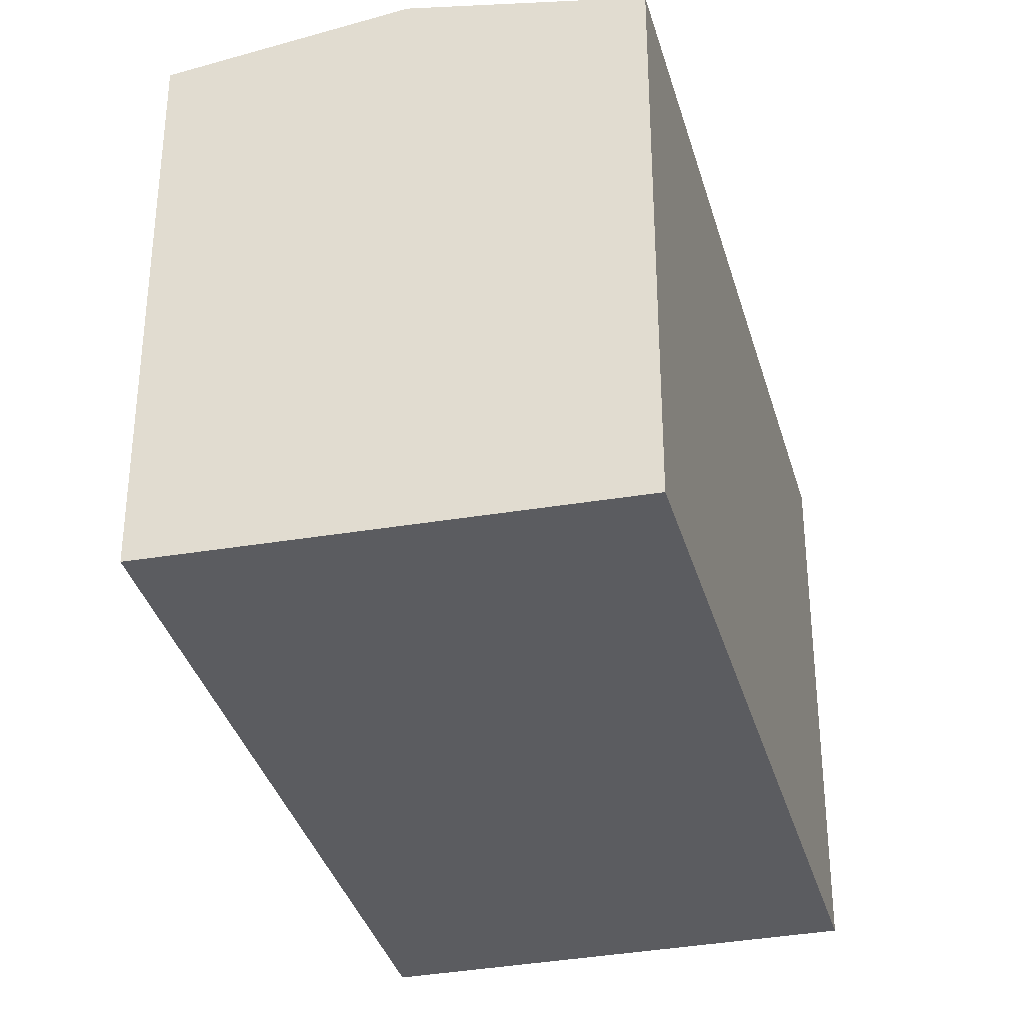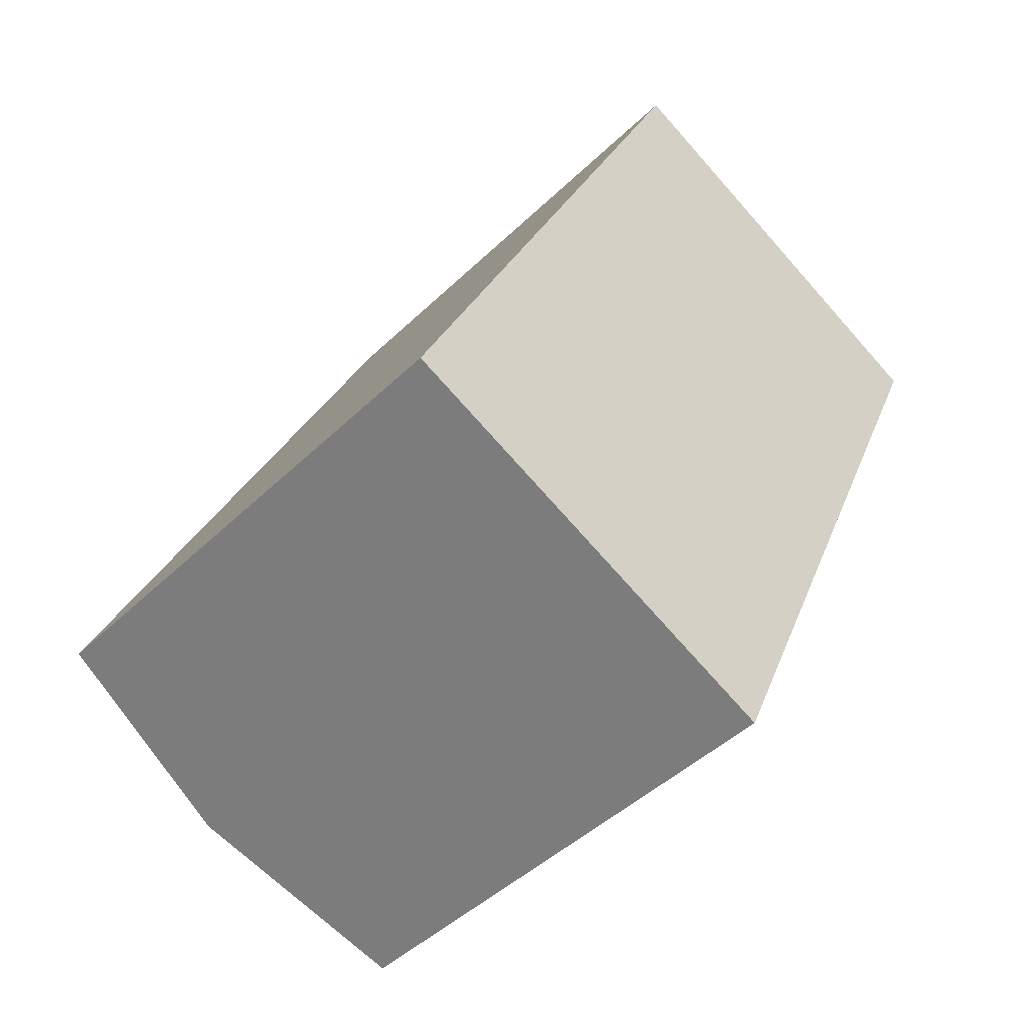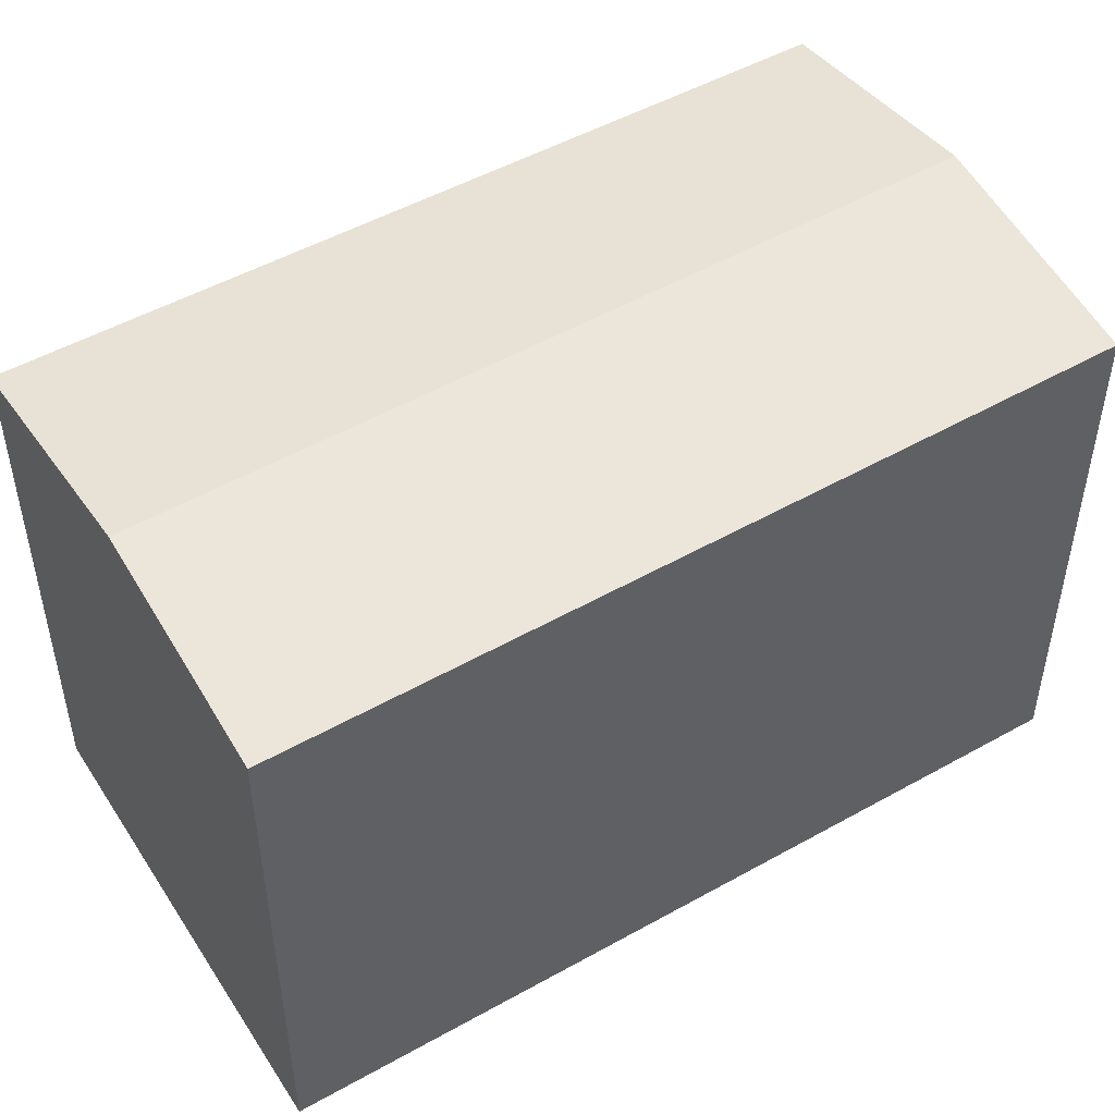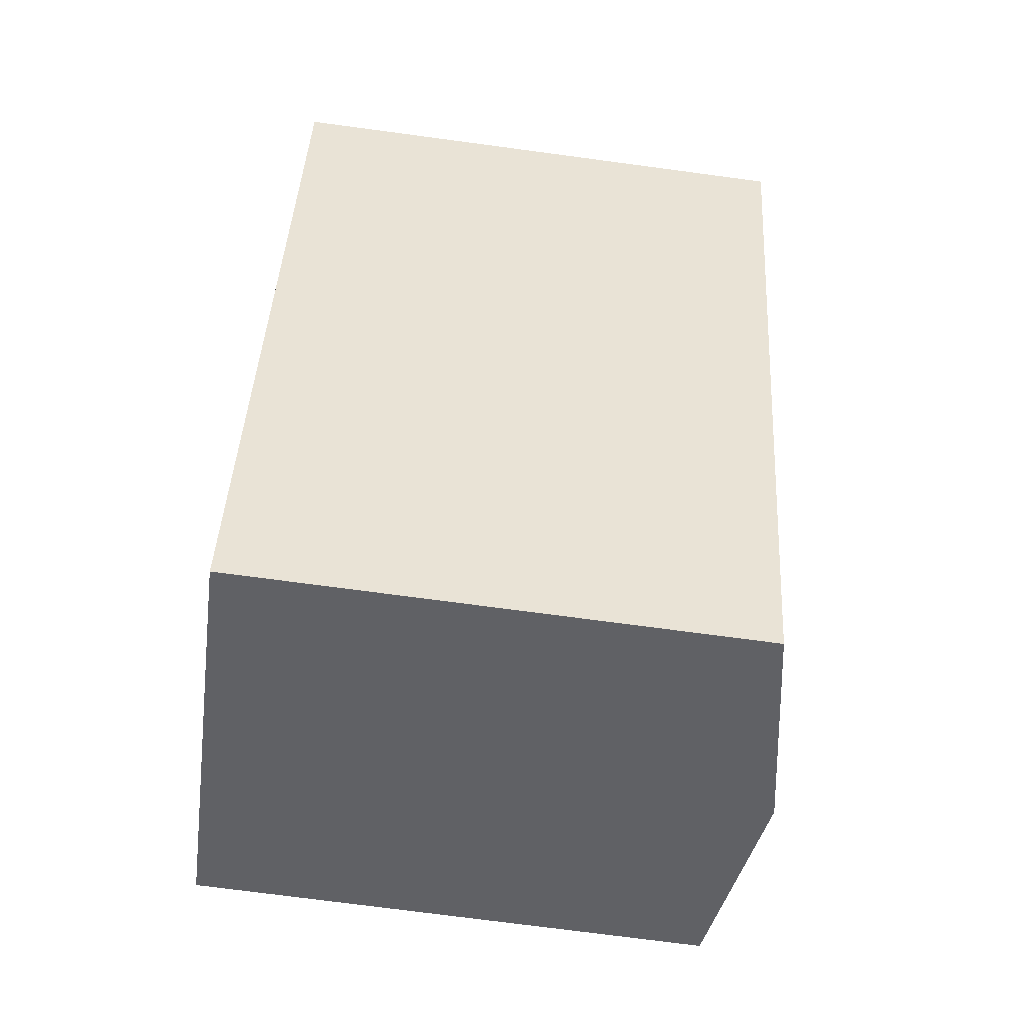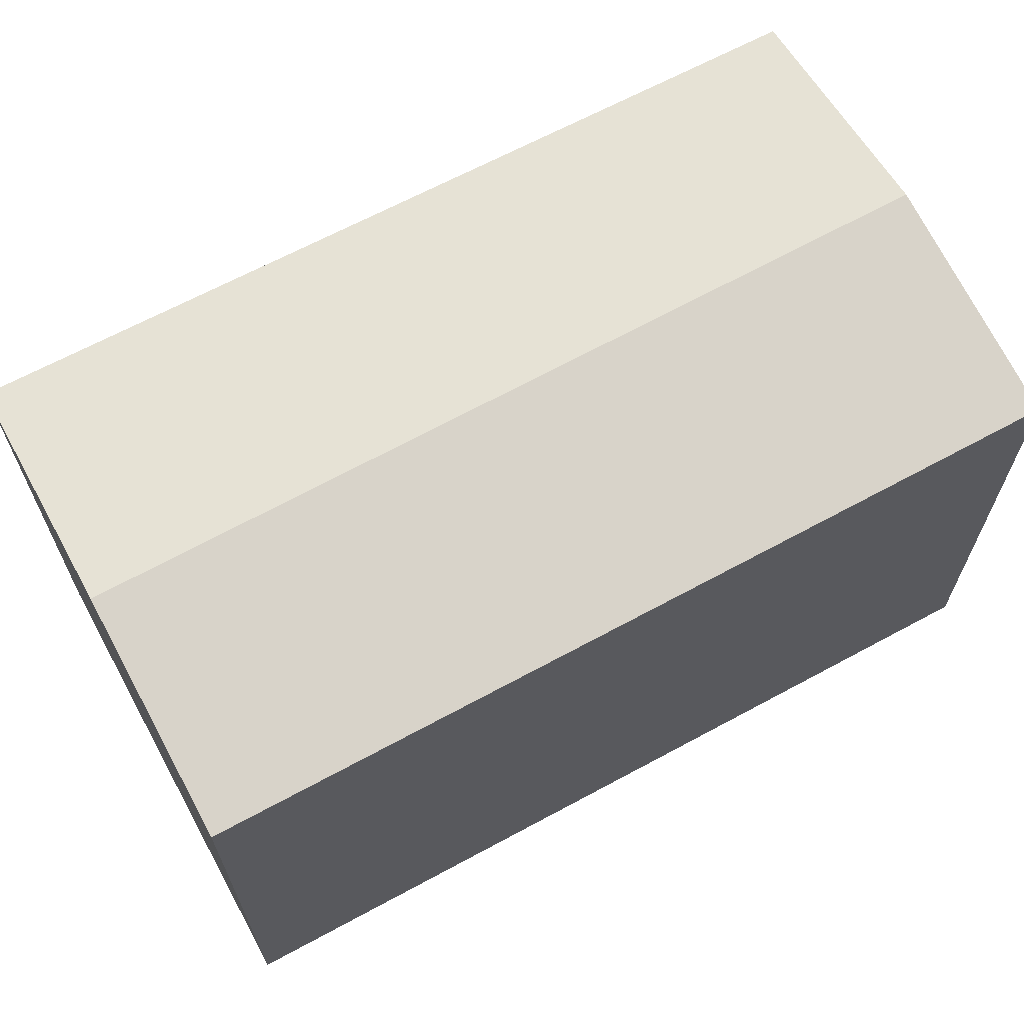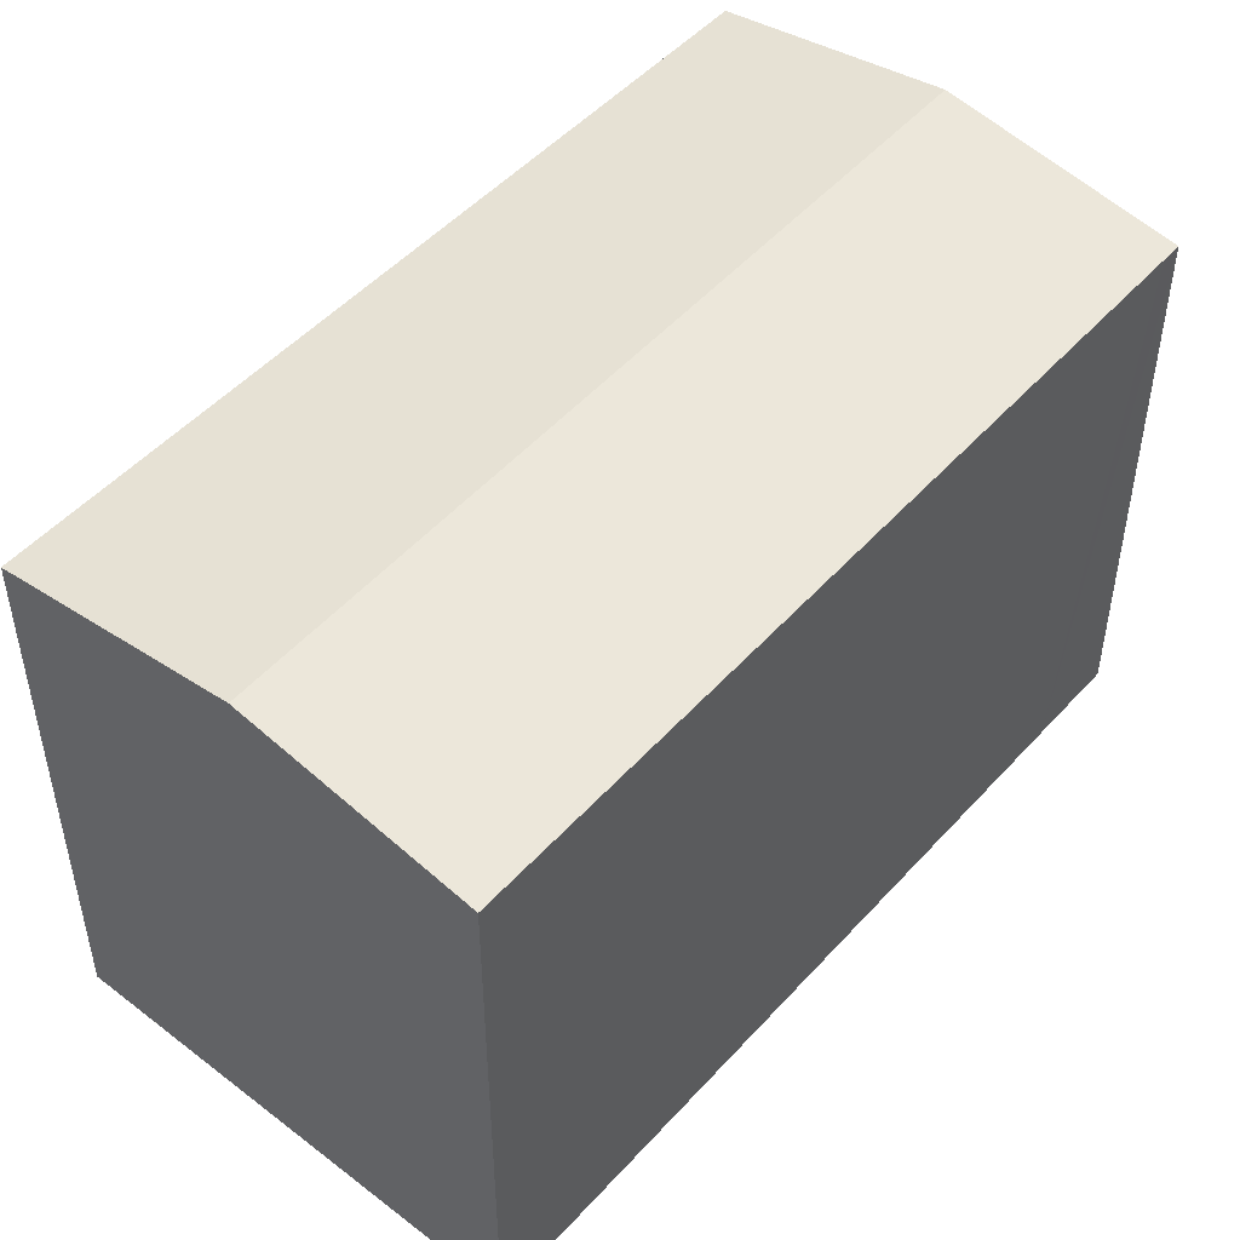
<metadata>
{"format":"obj","ext":"obj","renderer":"f3d","projection":"perspective","resolution":1024,"background":"white","views":[{"elev":-34.7,"azim":39.3,"up":"+Y"},{"elev":-45.5,"azim":-42.2,"up":"+Z"},{"elev":51.5,"azim":-96.4,"up":"+Y"},{"elev":-73.5,"azim":82.4,"up":"+Z"},{"elev":69.0,"azim":-93.3,"up":"+Y"},{"elev":50.9,"azim":-114.6,"up":"+Y"}]}
</metadata>
<code>
v  9.401 14.26 -4.39
v  13.82 14.03 1.644
v  10.82 14.01 -5.053
v  5.31 14.98 -2.48
v  14.26 14.98 16.63
v  16.07 14.04 6.652
v  18.55 14.06 12.19
v  19.26 14.06 13.76
v  19.39 14.06 14.06
v  0.14 14.04 0.299
v  0 14.04 8.599e-16
v  8.054 14.04 17.19
v  8.804 14.04 18.8
v  9.019 14.04 19.25
v  10.82 3.094e-16 -5.053
v  5.31 1.519e-16 -2.48
v  0 0 0
v  9.401 2.688e-16 -4.39
v  0.14 -1.831e-17 0.299
v  8.054 -1.053e-15 17.19
v  9.019 -1.179e-15 19.25
v  8.804 -1.151e-15 18.8
v  19.39 -8.607e-16 14.06
v  14.26 -1.018e-15 16.63
v  13.82 -1.007e-16 1.644
v  19.26 -8.427e-16 13.76
v  18.55 -7.466e-16 12.19
v  16.07 -4.073e-16 6.652
g defaultobject
f 1 2 3
f 2 1 4
f 2 4 5
f 2 5 6
f 6 5 7
f 7 5 8
f 8 5 9
f 10 4 11
f 4 10 5
f 5 10 12
f 5 12 13
f 5 13 14
f 15 1 3
f 1 15 4
f 4 15 11
f 11 15 16
f 11 16 17
f 16 15 18
f 17 10 11
f 10 17 12
f 12 17 19
f 12 19 20
f 12 20 13
f 13 20 14
f 14 20 21
f 21 20 22
f 21 5 14
f 5 21 9
f 9 21 23
f 23 21 24
f 23 8 9
f 8 23 7
f 7 23 6
f 6 23 2
f 2 23 3
f 3 23 25
f 3 25 15
f 25 23 26
f 25 26 27
f 25 27 28
f 24 26 23
f 26 24 27
f 27 24 21
f 27 21 28
f 28 21 22
f 28 22 20
f 28 20 19
f 28 19 25
f 25 19 15
f 15 19 18
f 18 19 16
f 16 19 17

</code>
